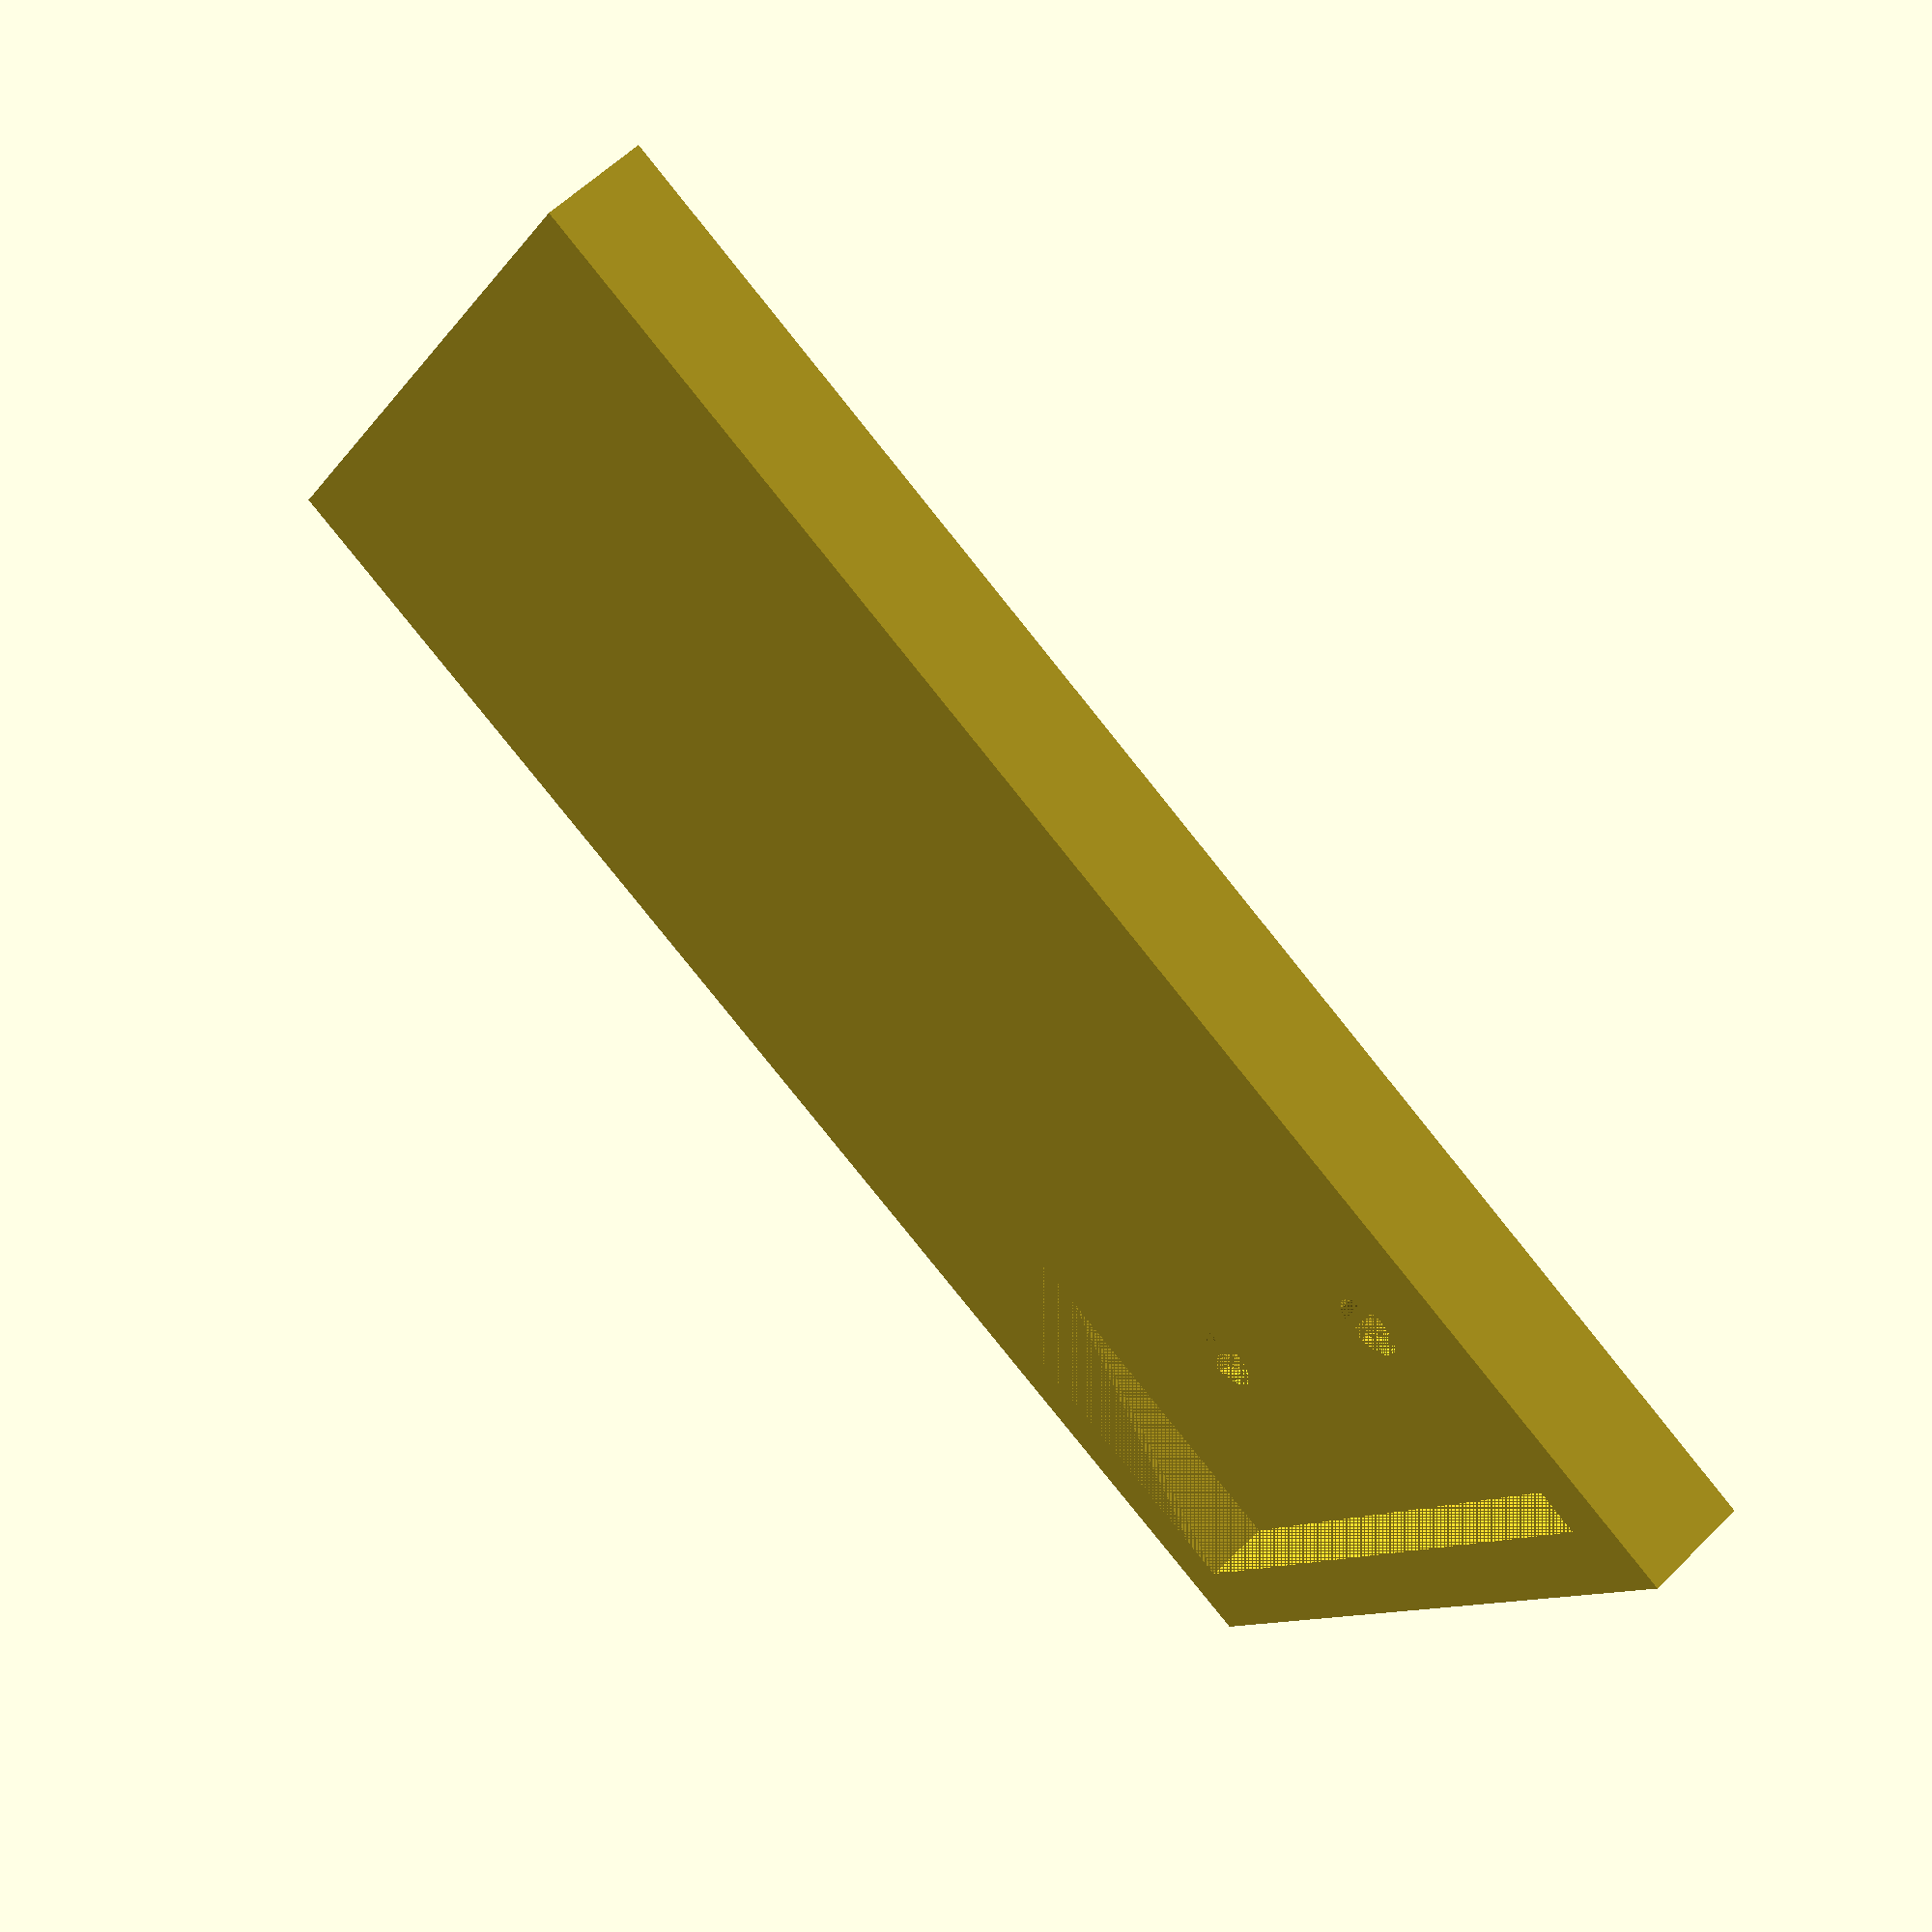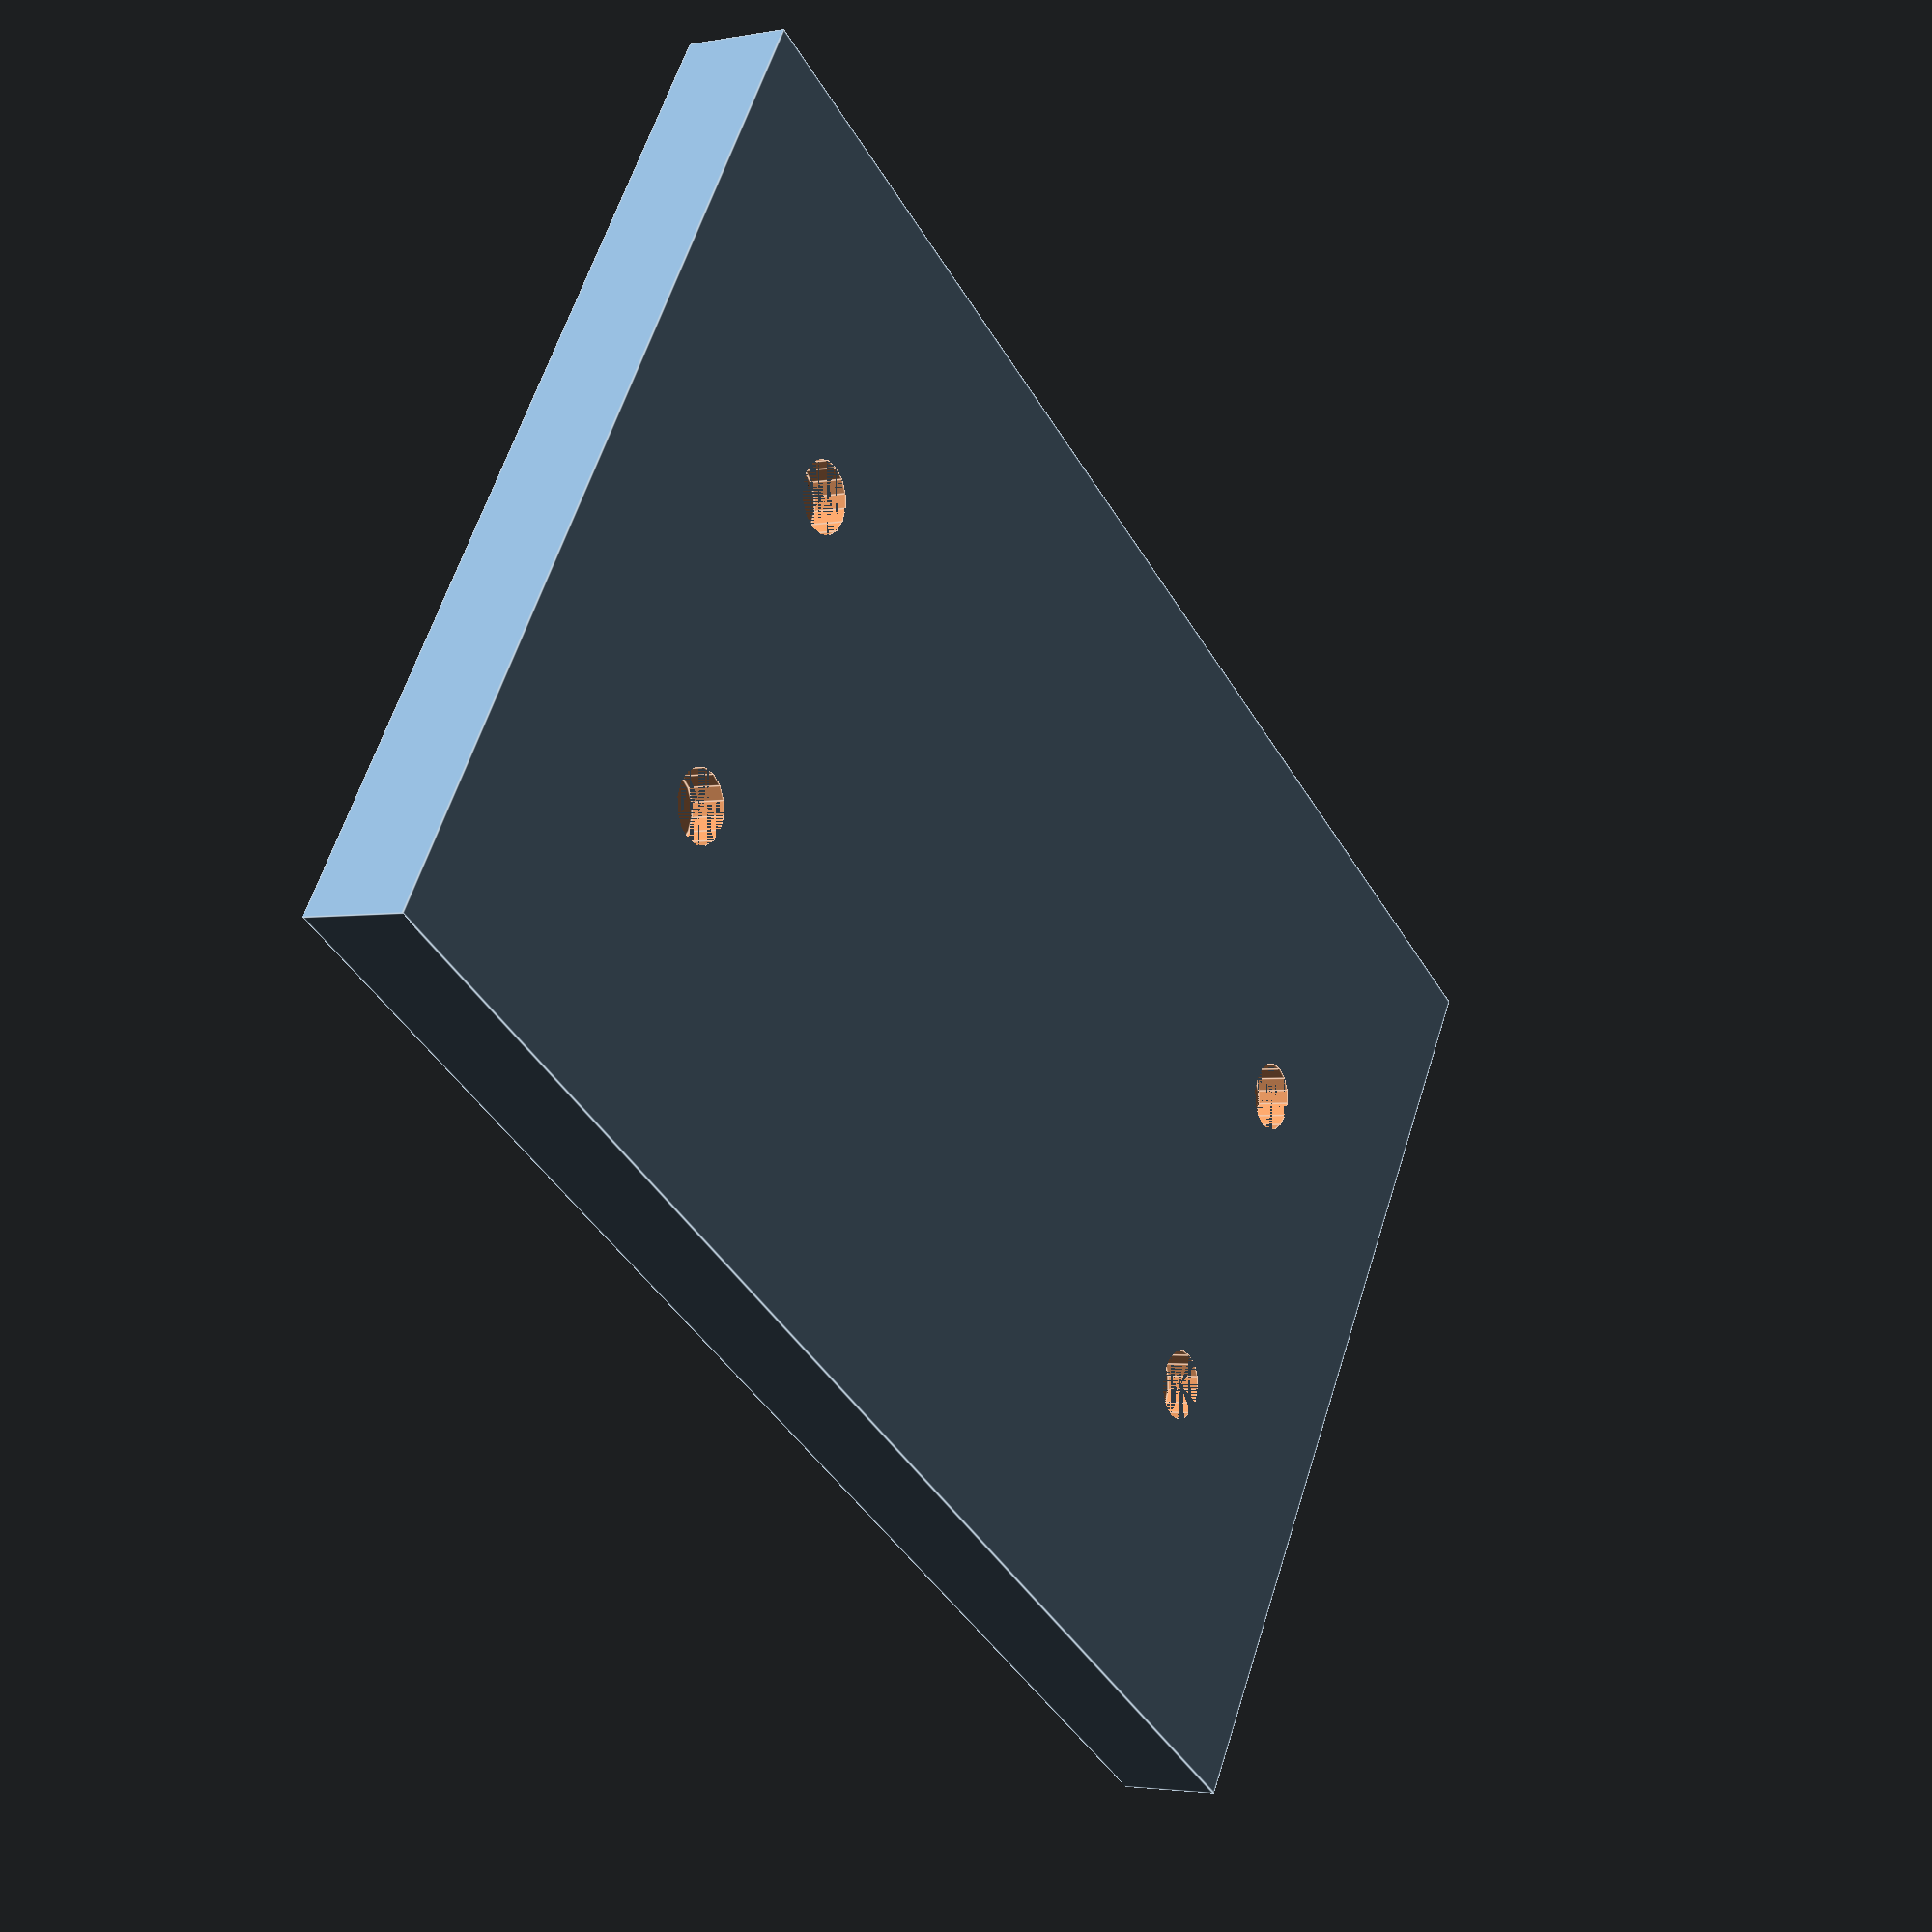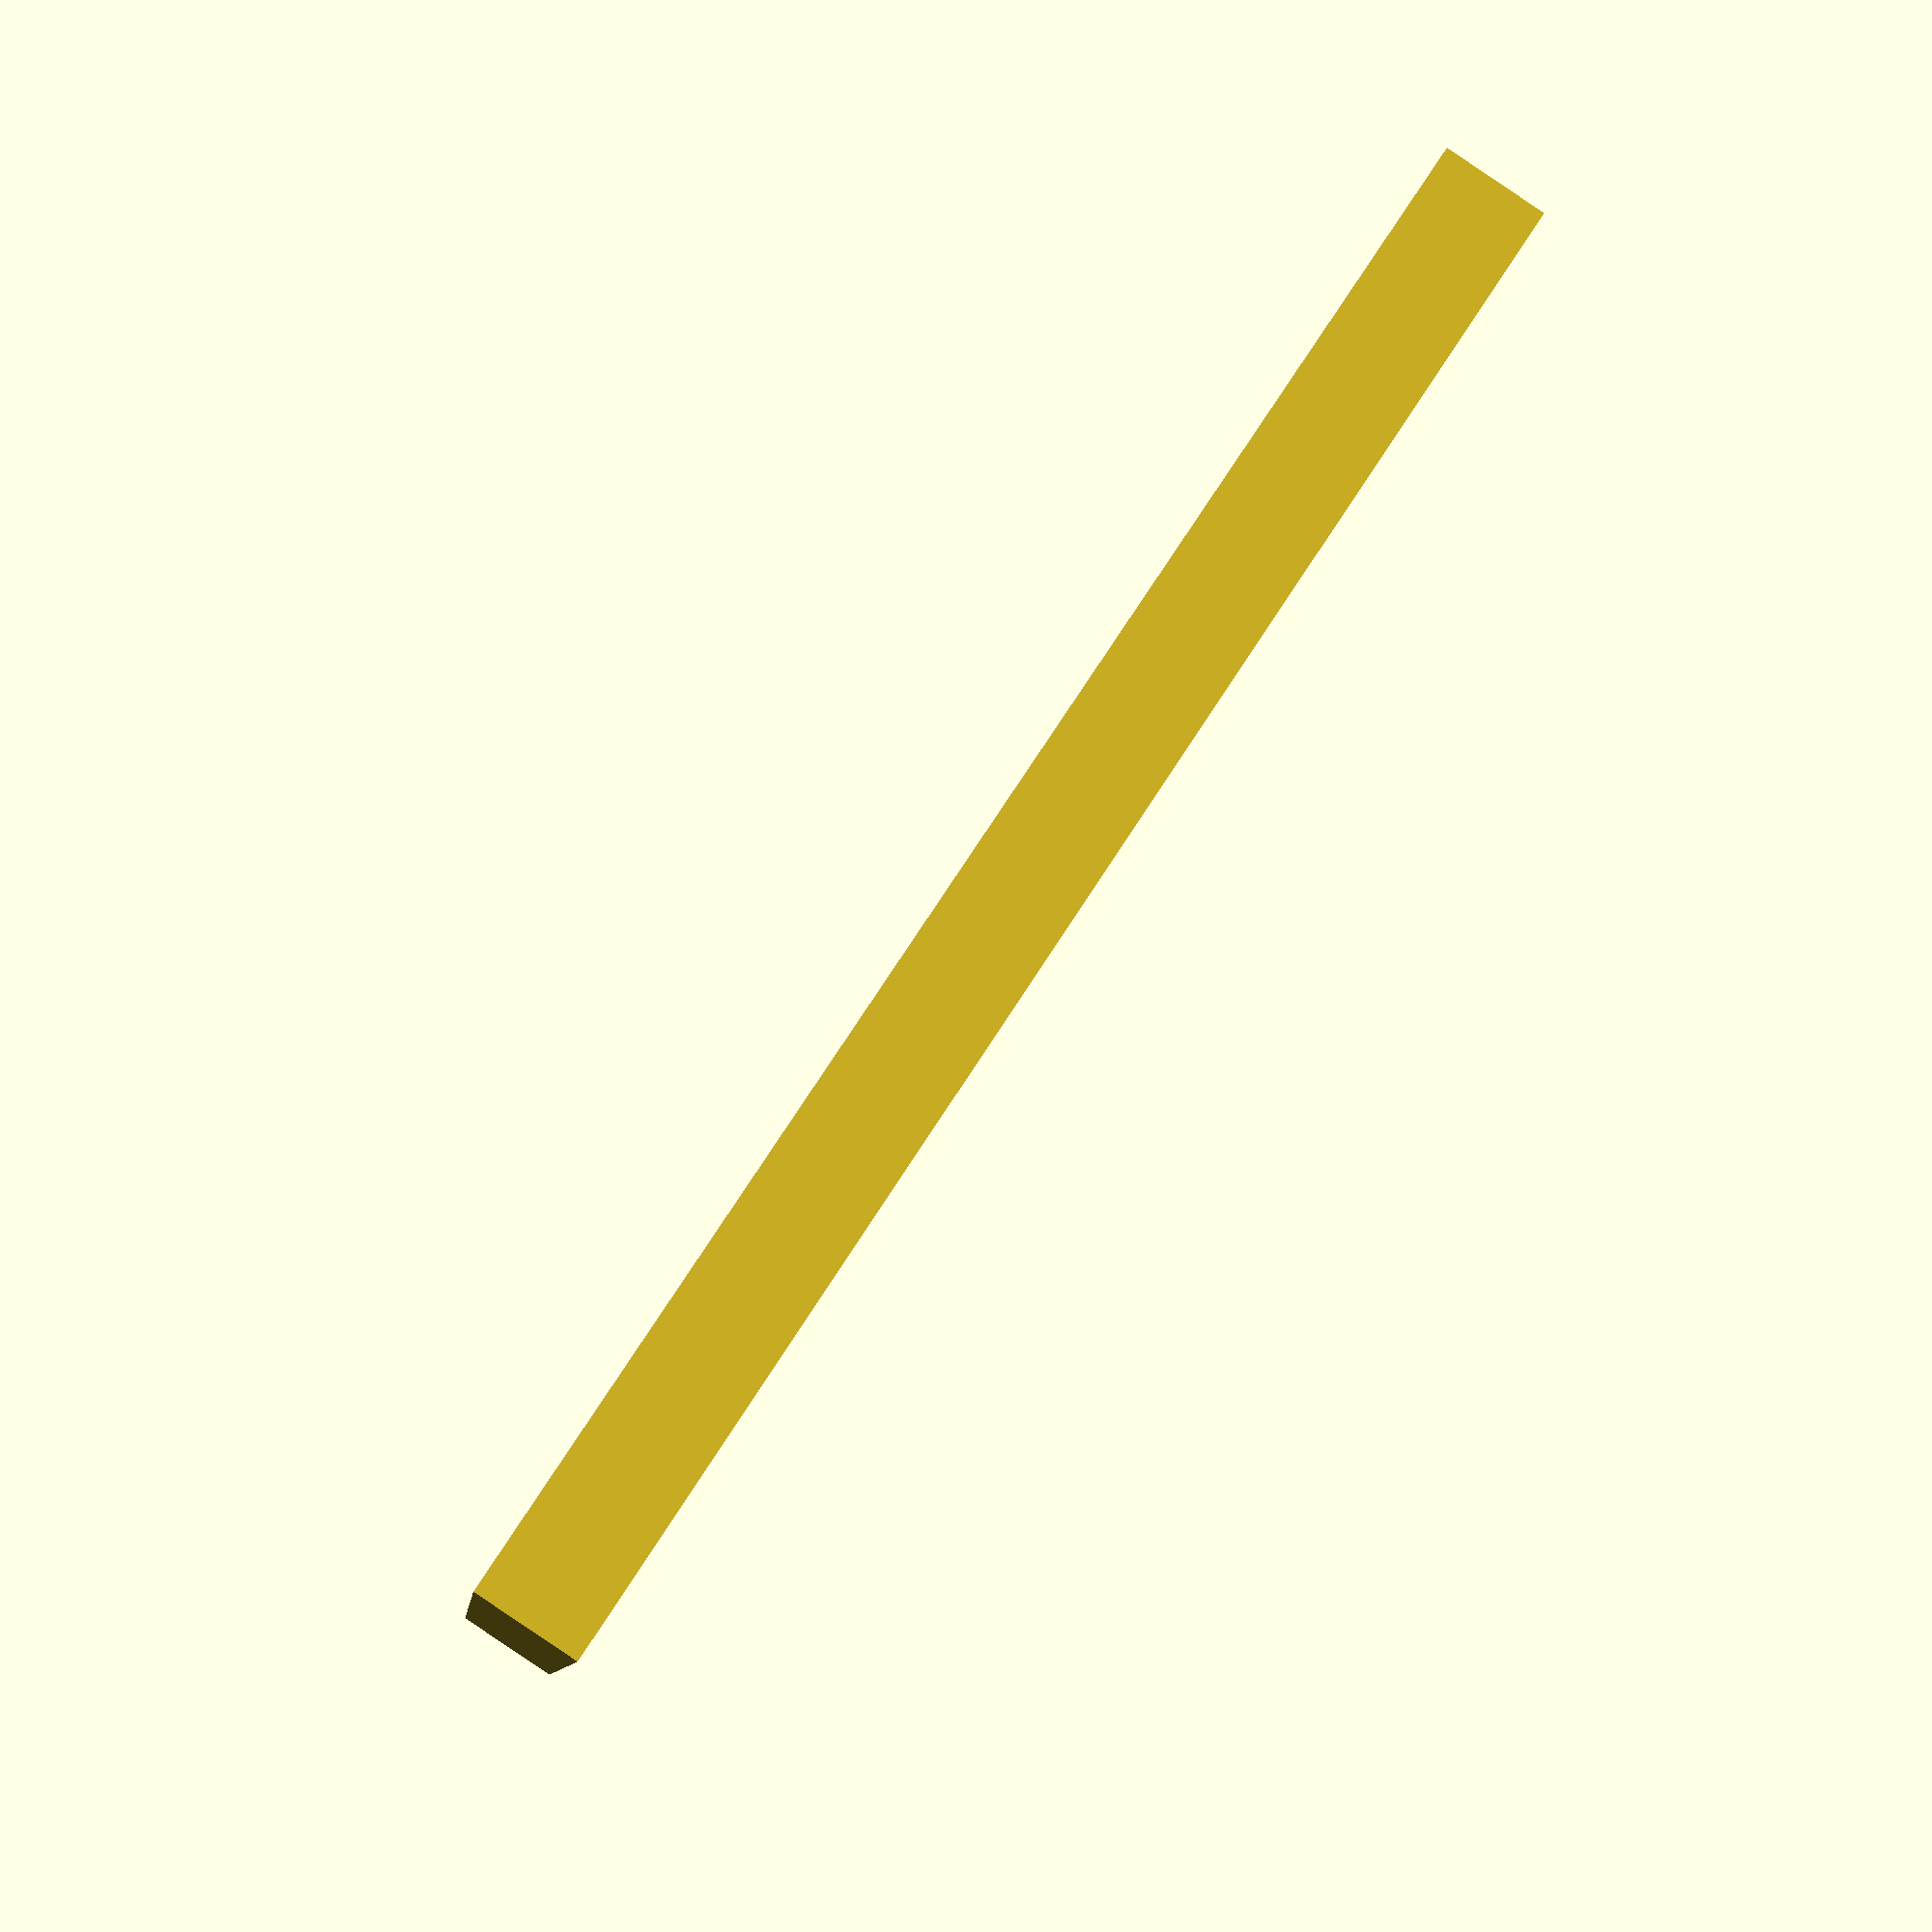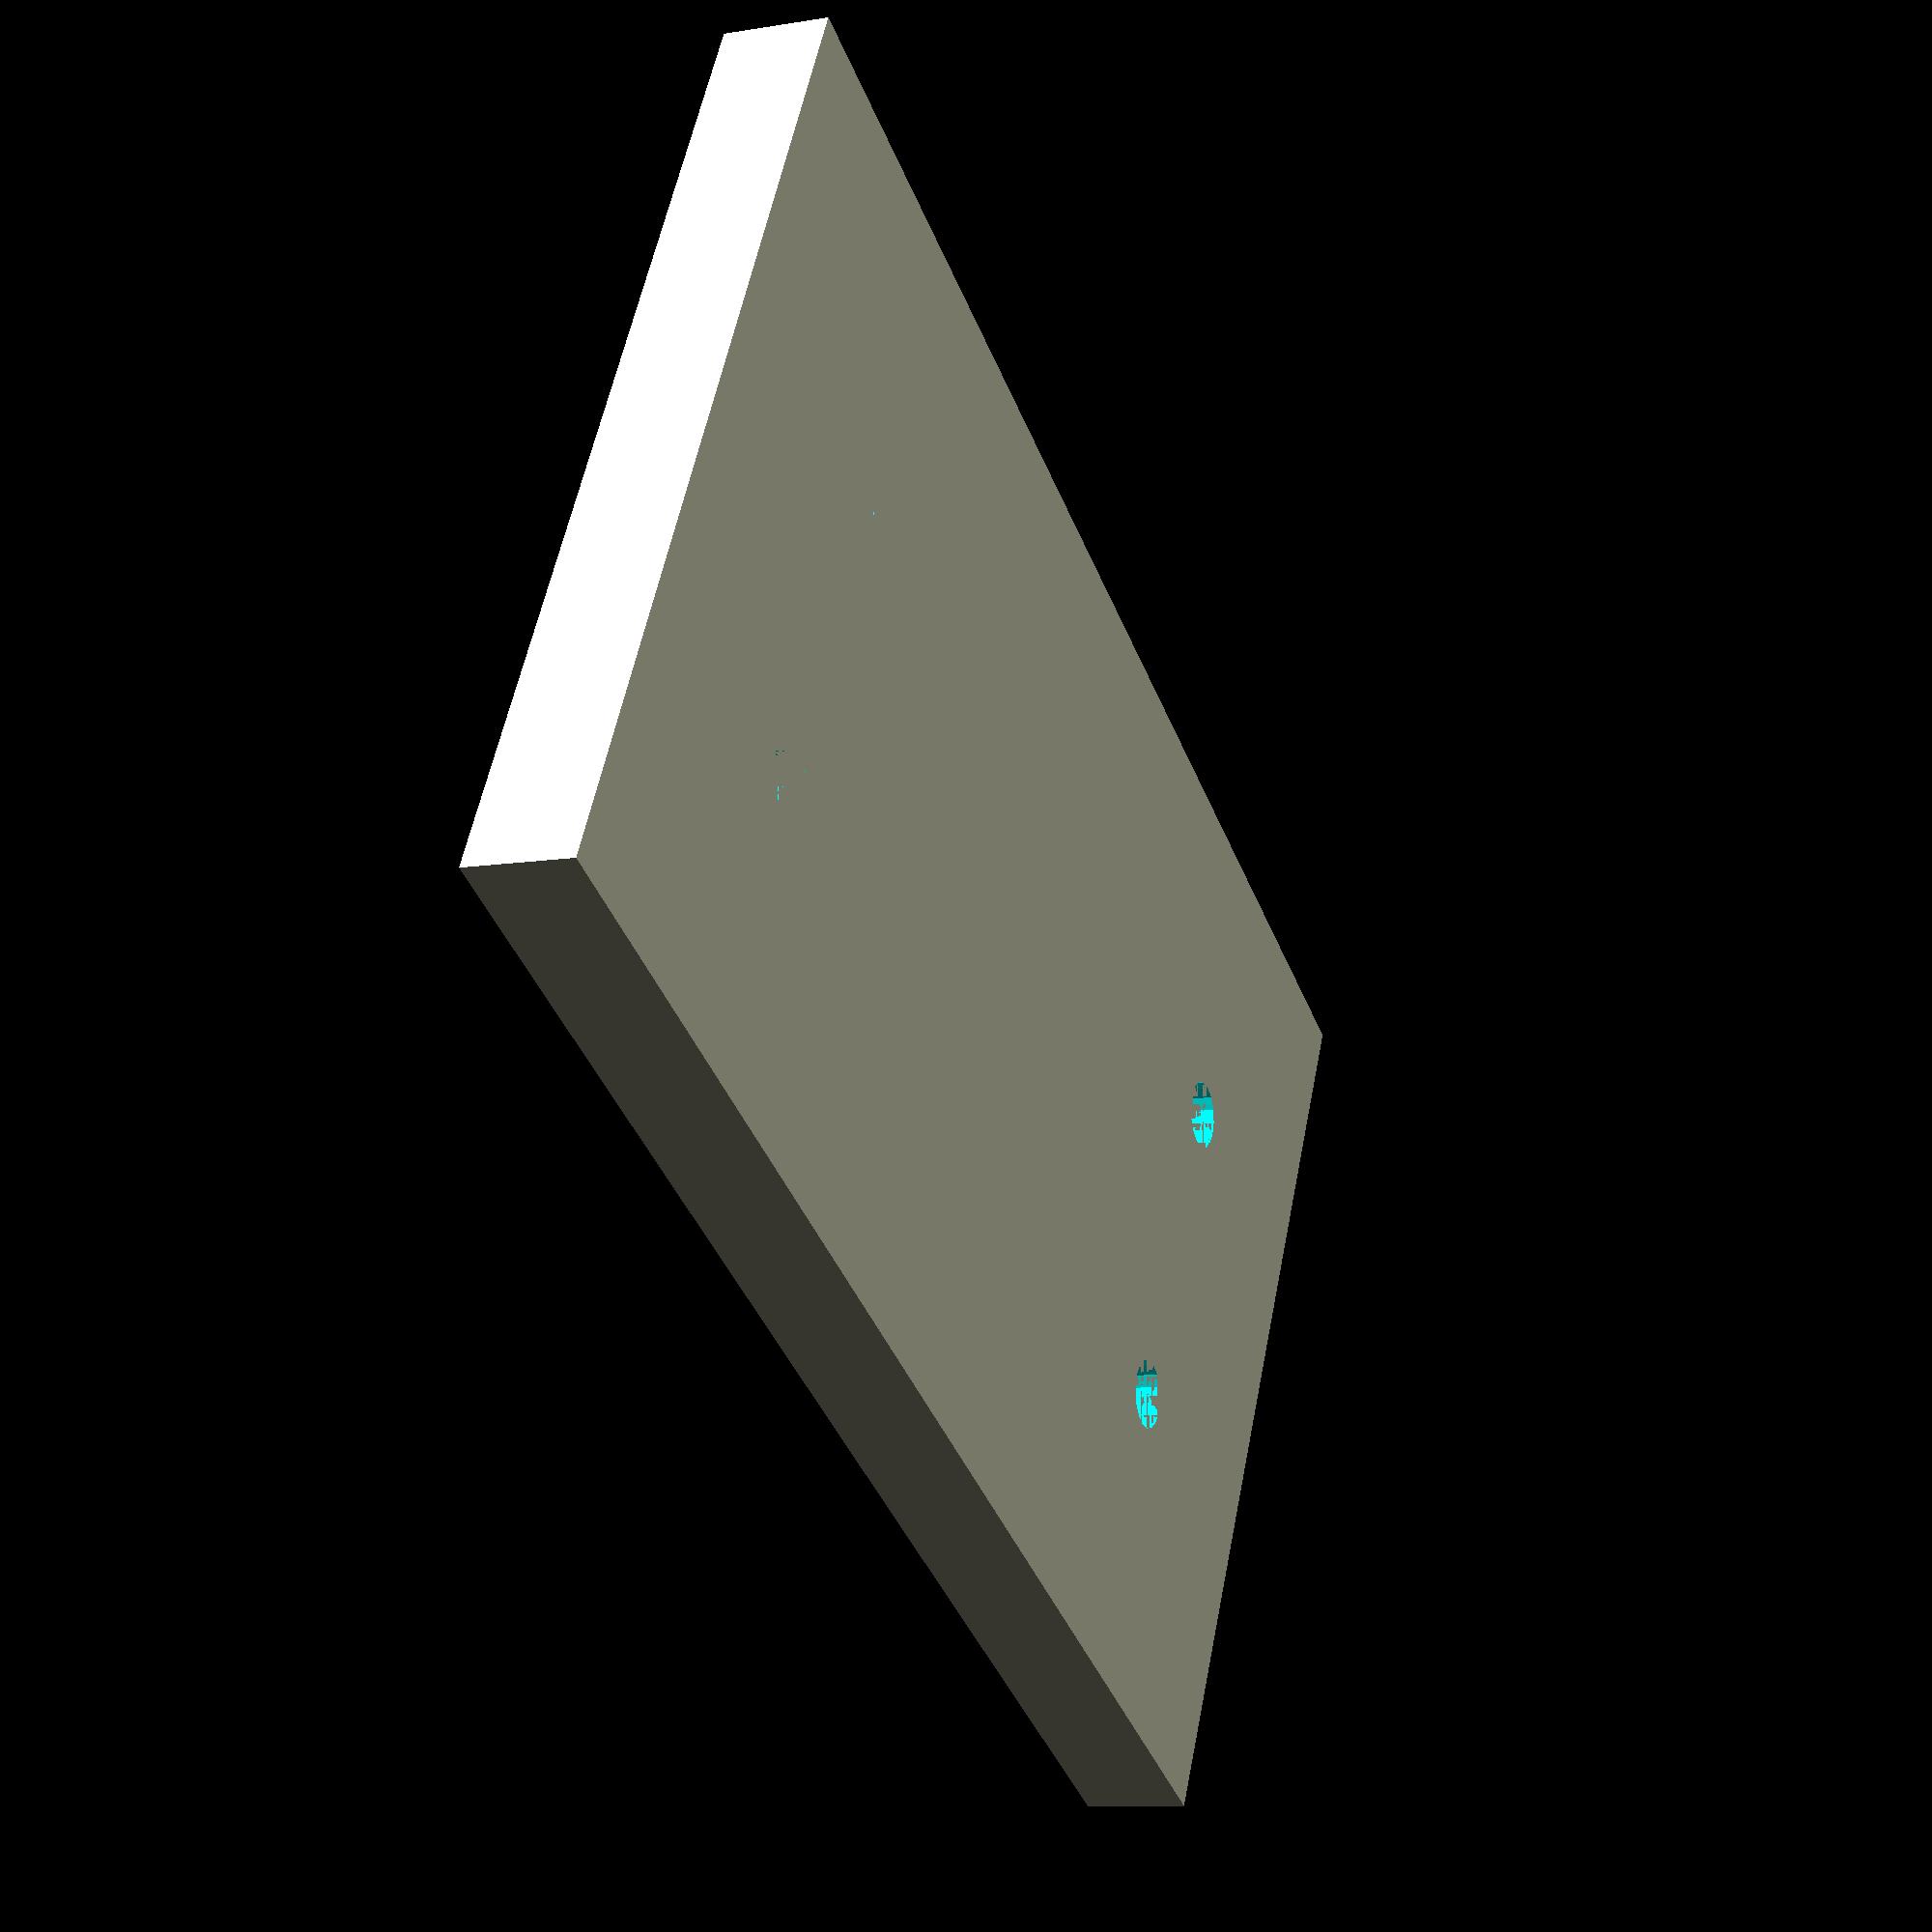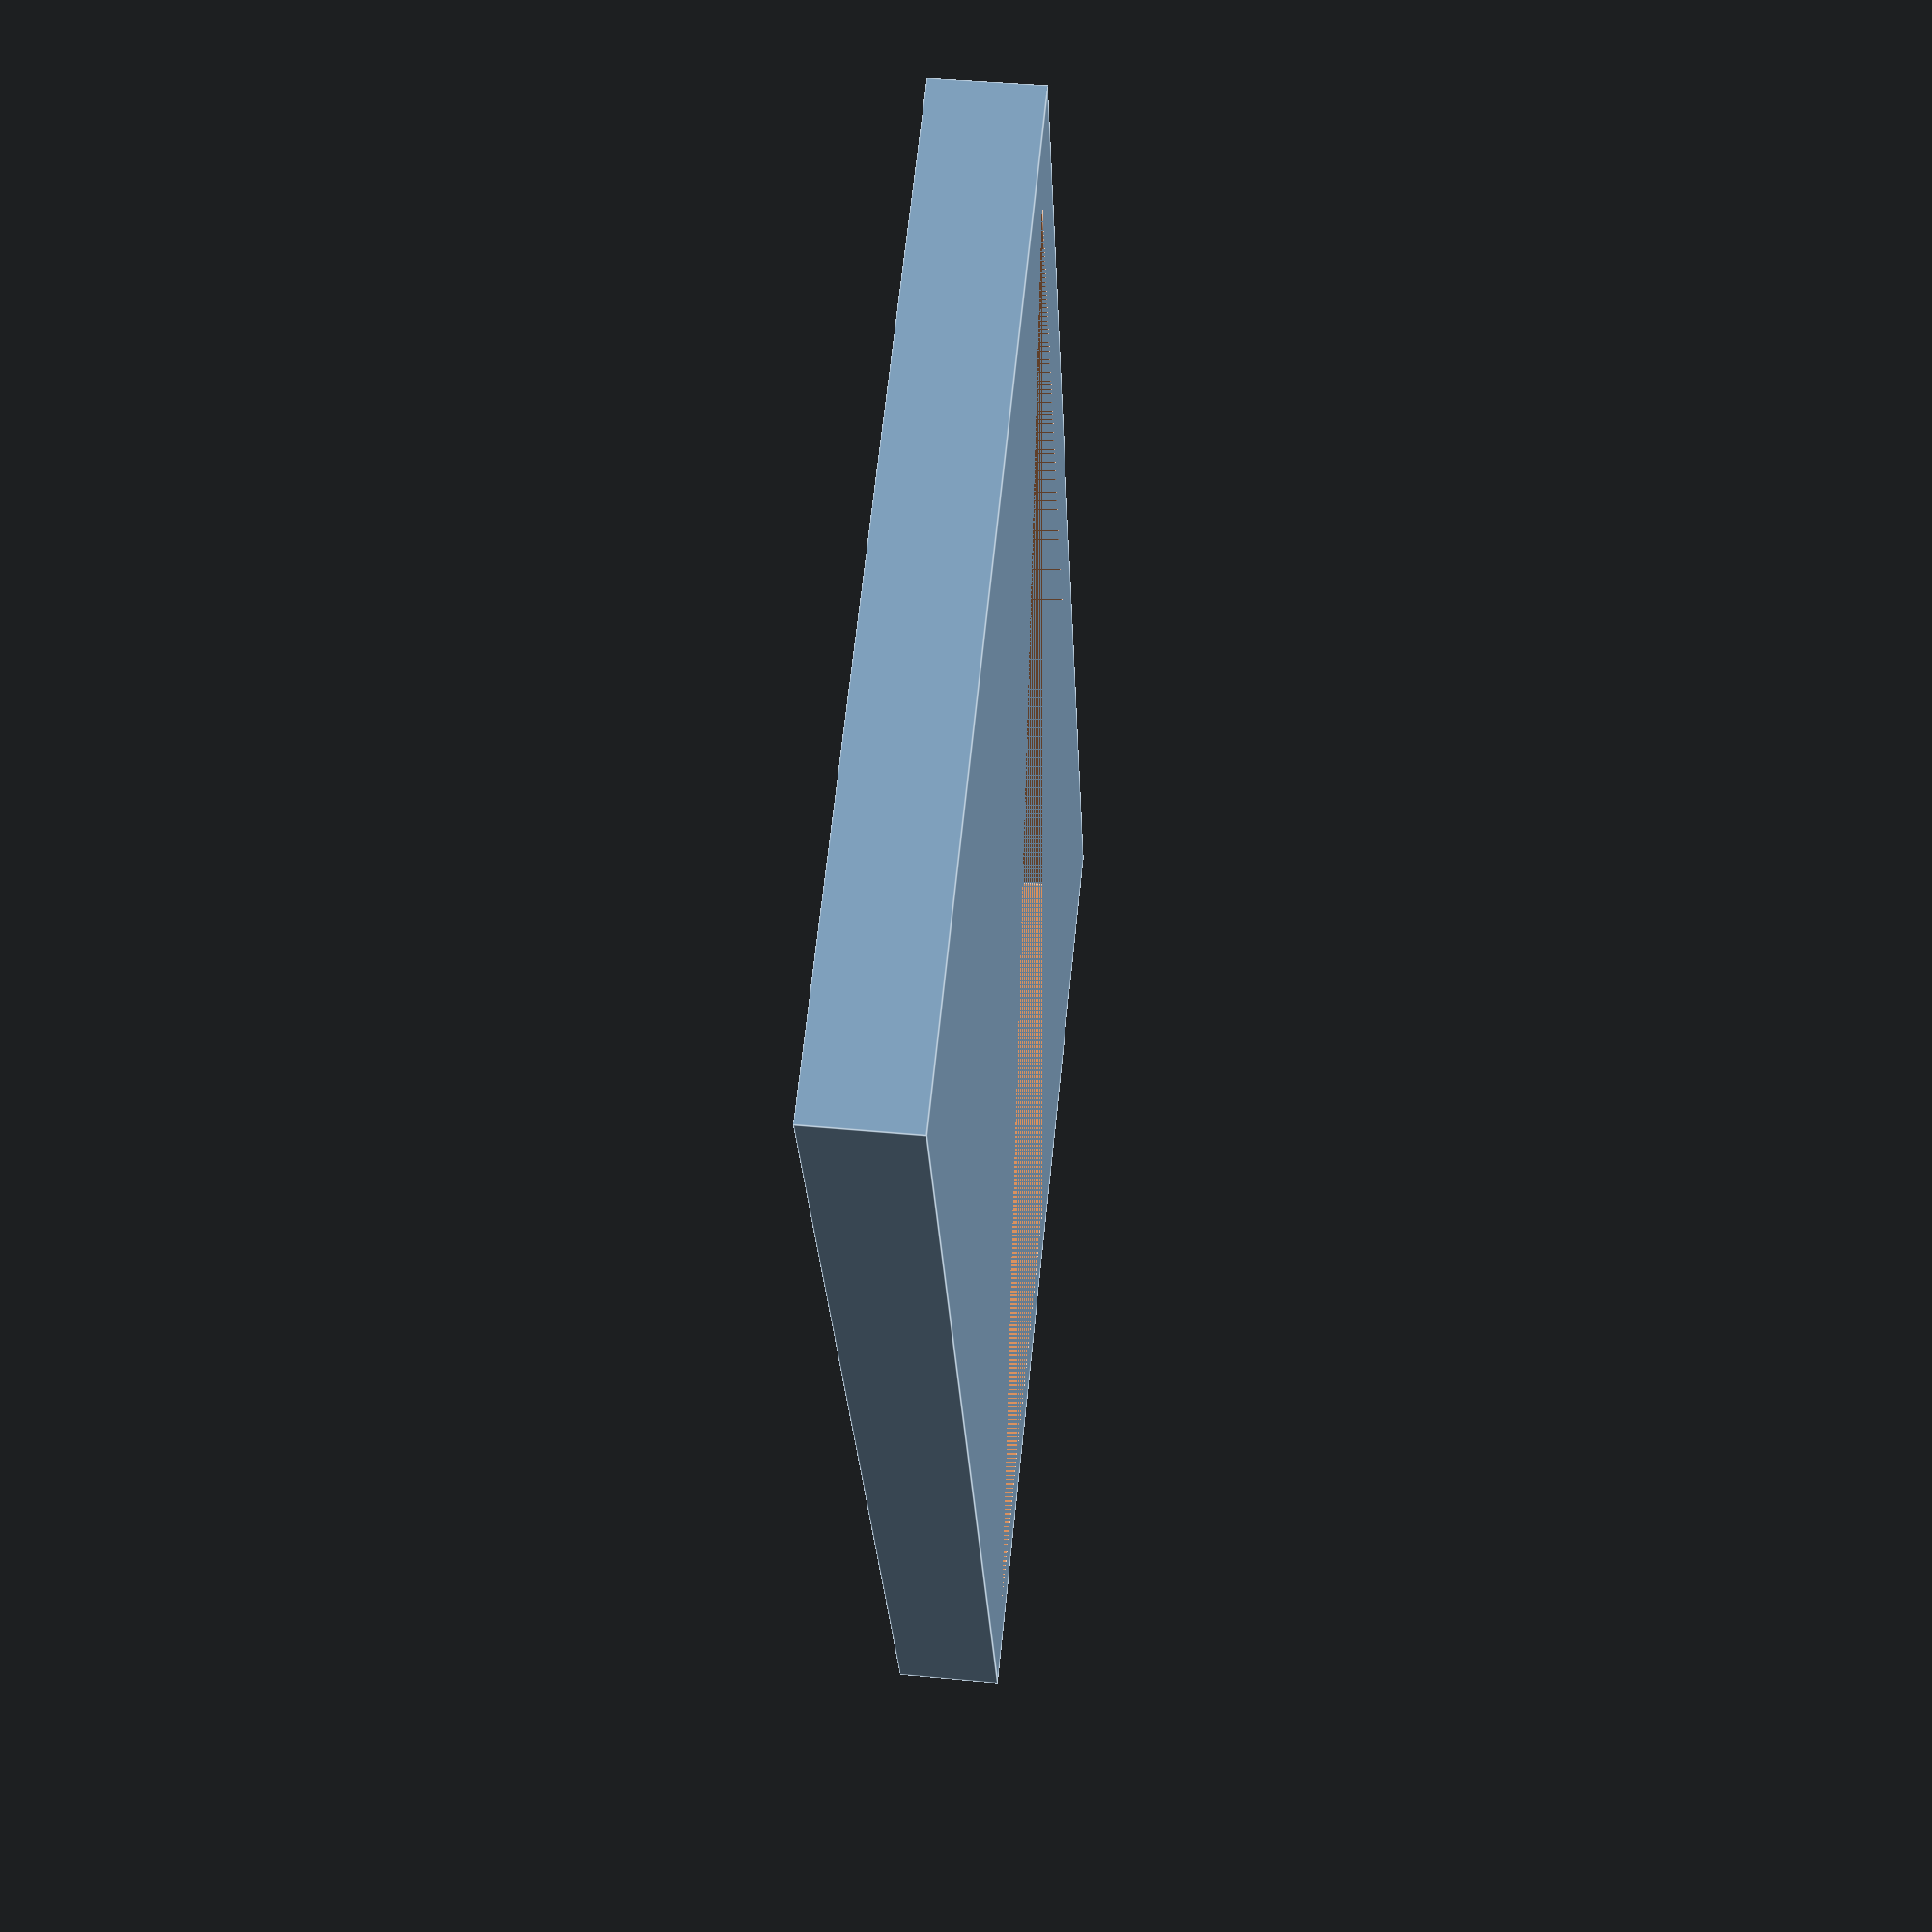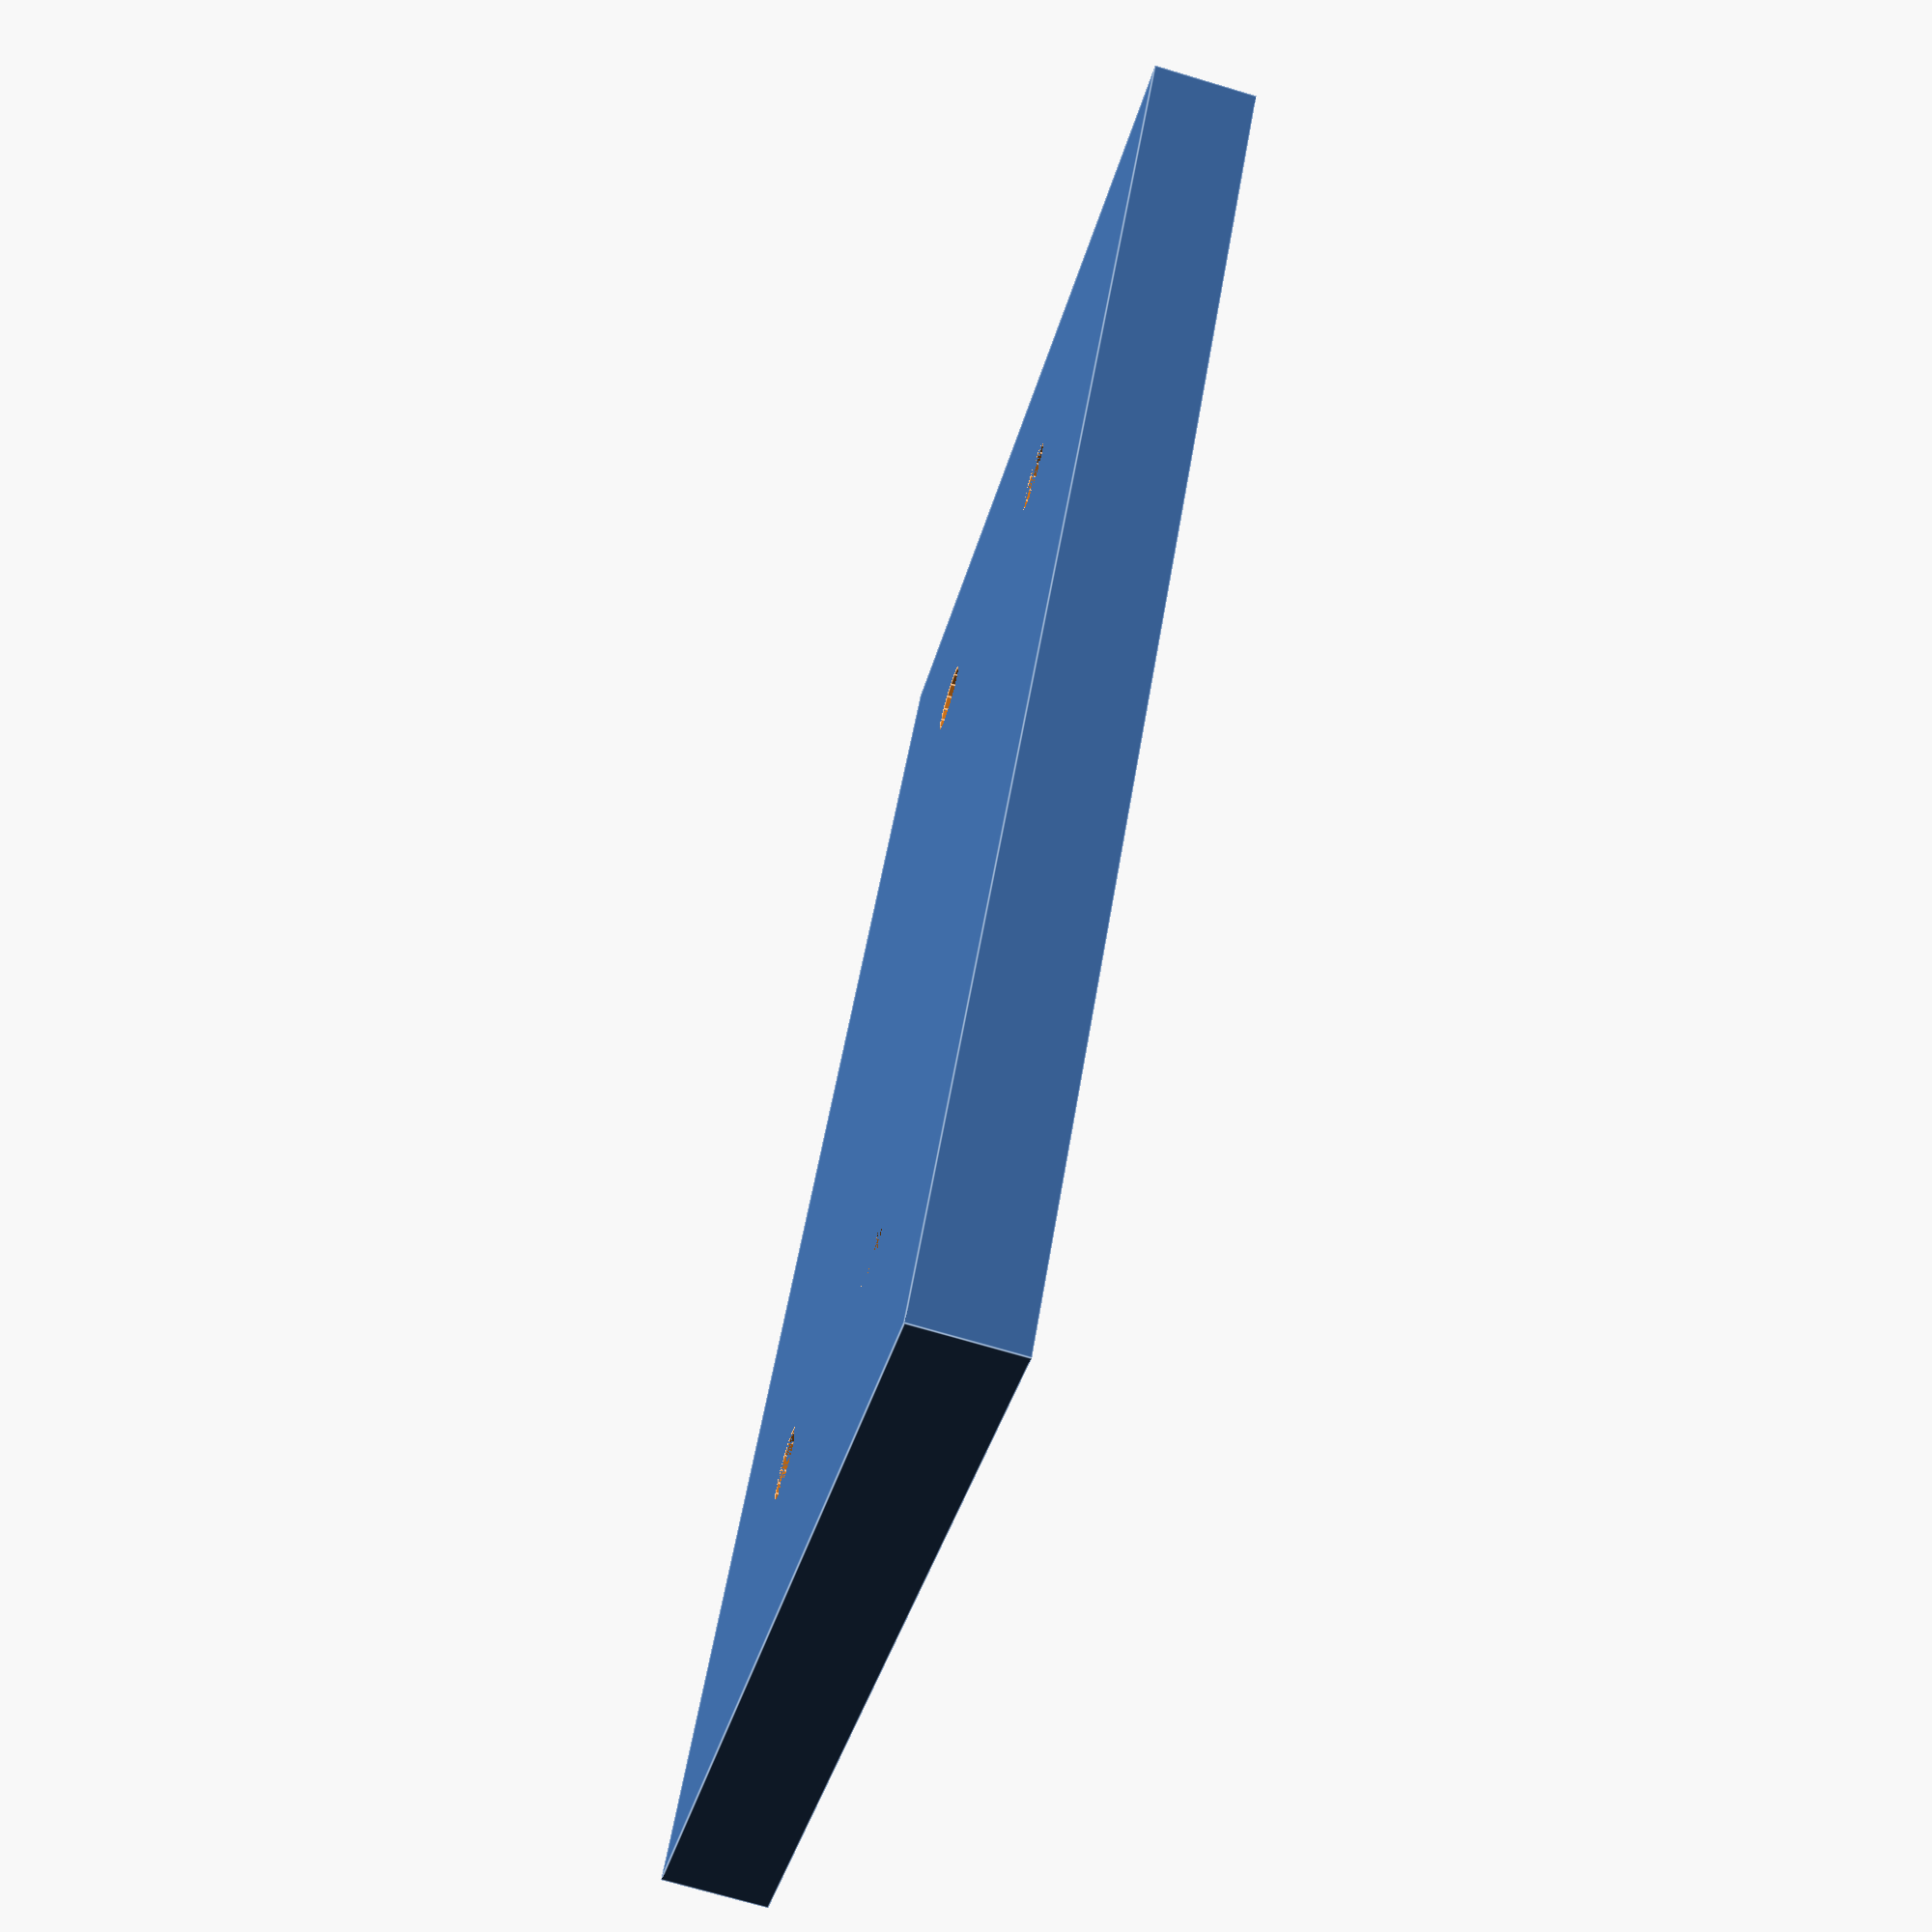
<openscad>
// Eicher Bulldog Bauteil 2
difference() {
cube([220,140,15]);
translate([10,10,5])cube([200,120,10]);
translate([40,45,0])cylinder(5,10/2,10/2);
translate([40,95,0])cylinder(5,10/2,10/2);
translate([180,45,0])cylinder(5,10/2,10/2);
translate([180,95,0])cylinder(5,10/2,10/2);
}
</openscad>
<views>
elev=300.4 azim=208.1 roll=44.7 proj=p view=solid
elev=182.8 azim=147.3 roll=57.1 proj=p view=edges
elev=89.6 azim=11.2 roll=236.1 proj=p view=wireframe
elev=189.9 azim=331.5 roll=67.0 proj=p view=wireframe
elev=136.3 azim=247.9 roll=263.6 proj=p view=edges
elev=70.8 azim=57.9 roll=253.3 proj=p view=edges
</views>
